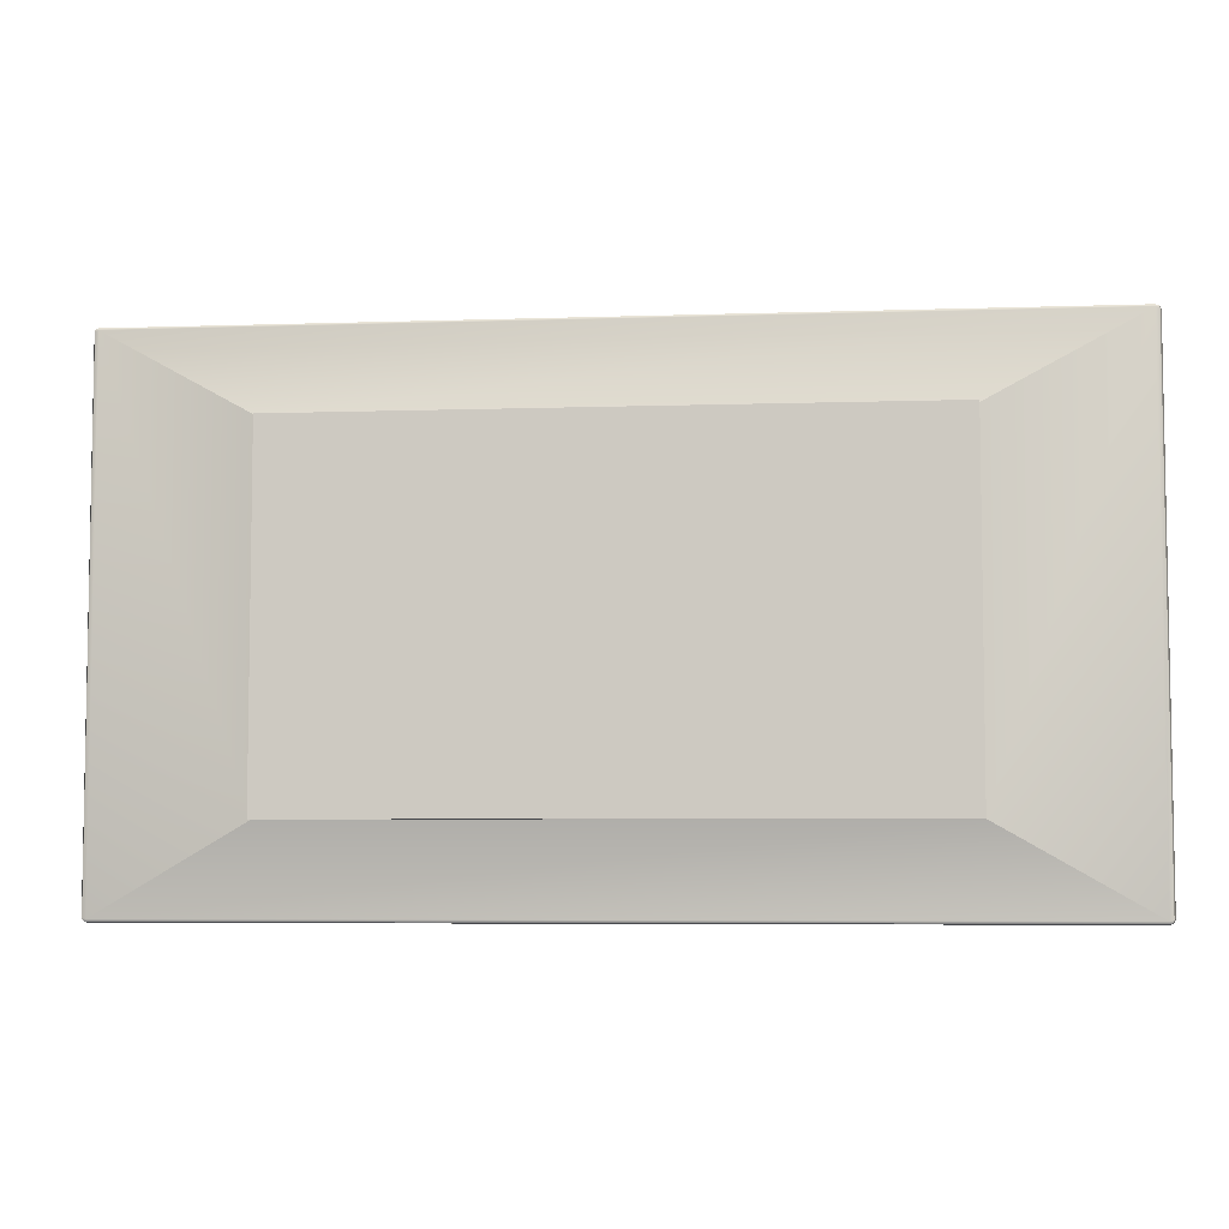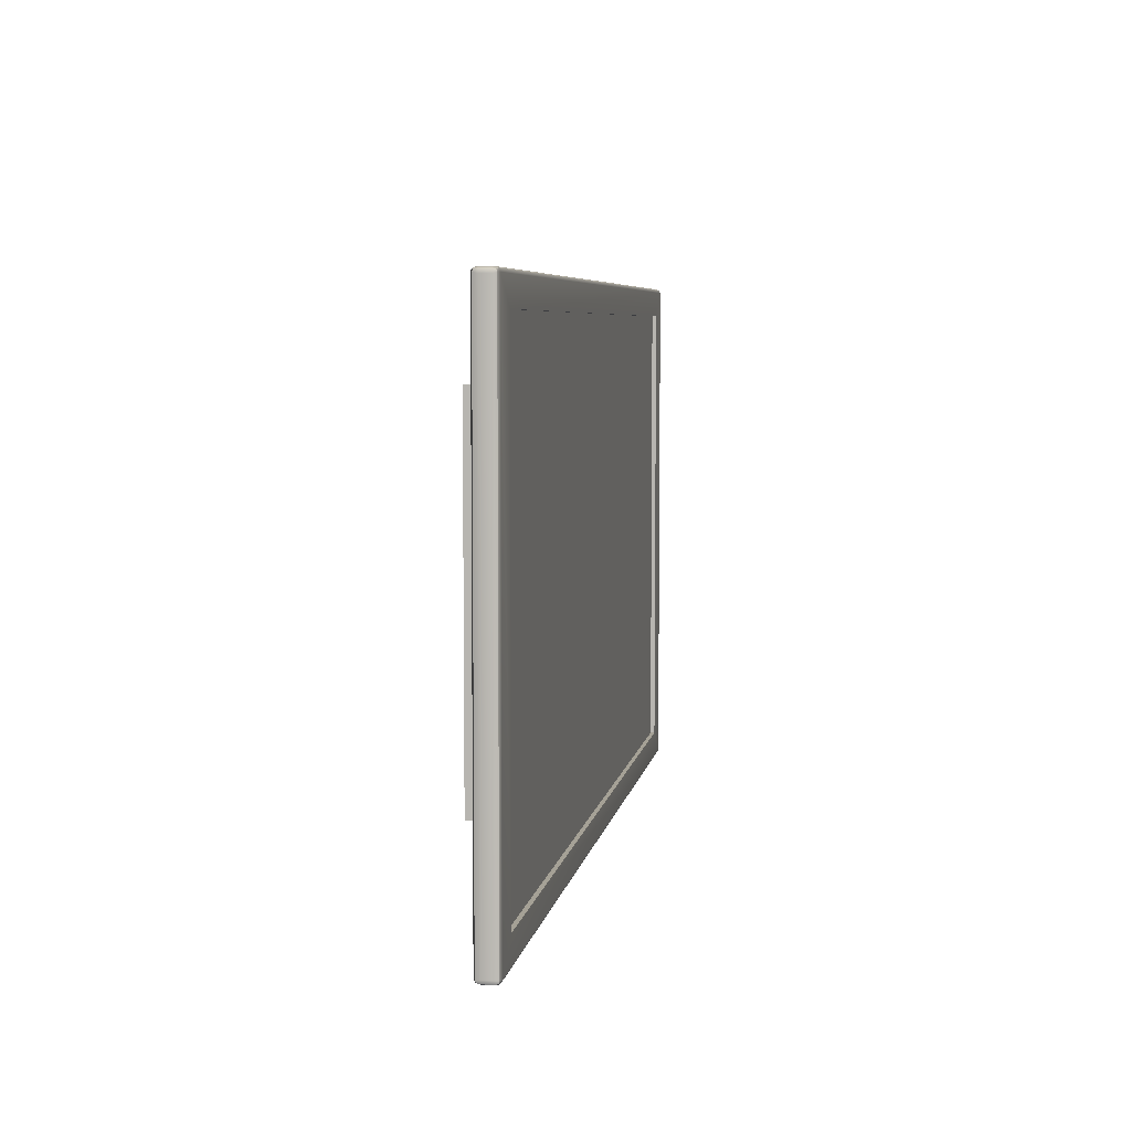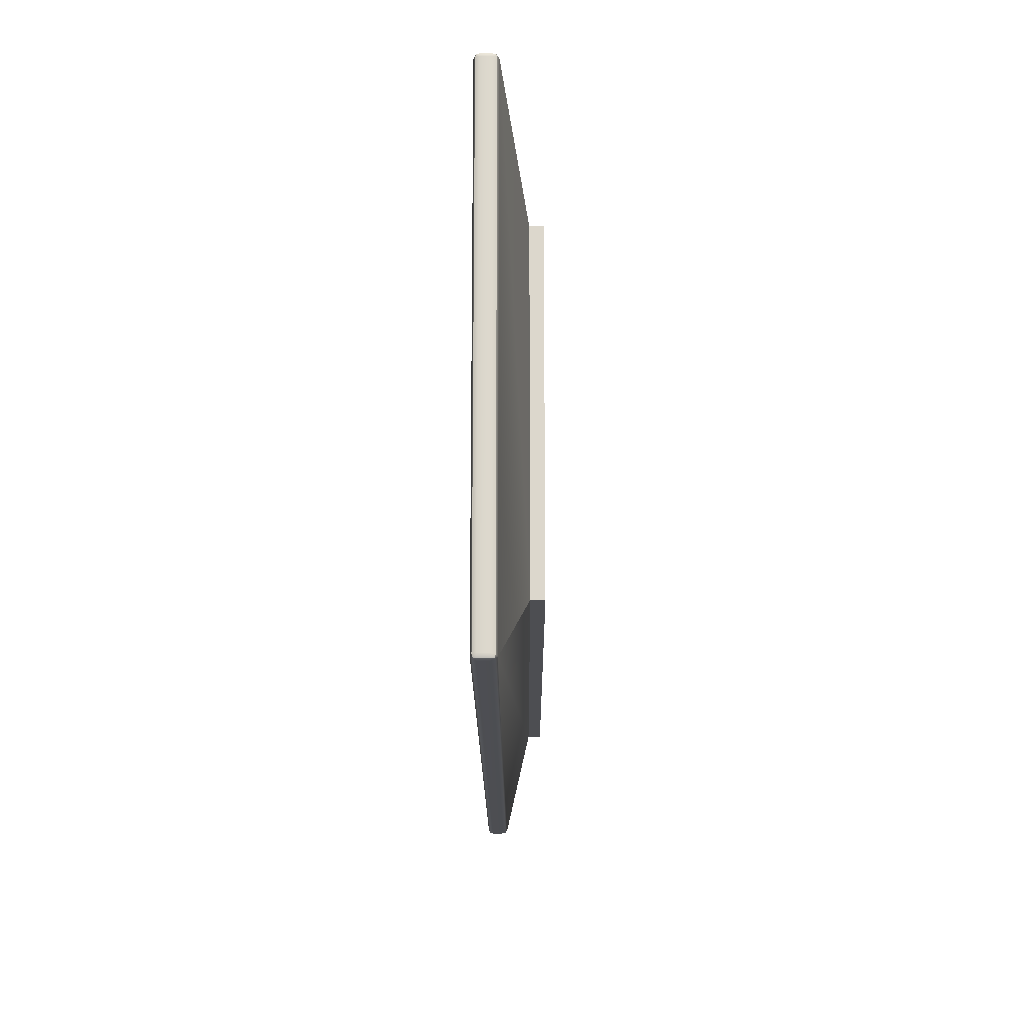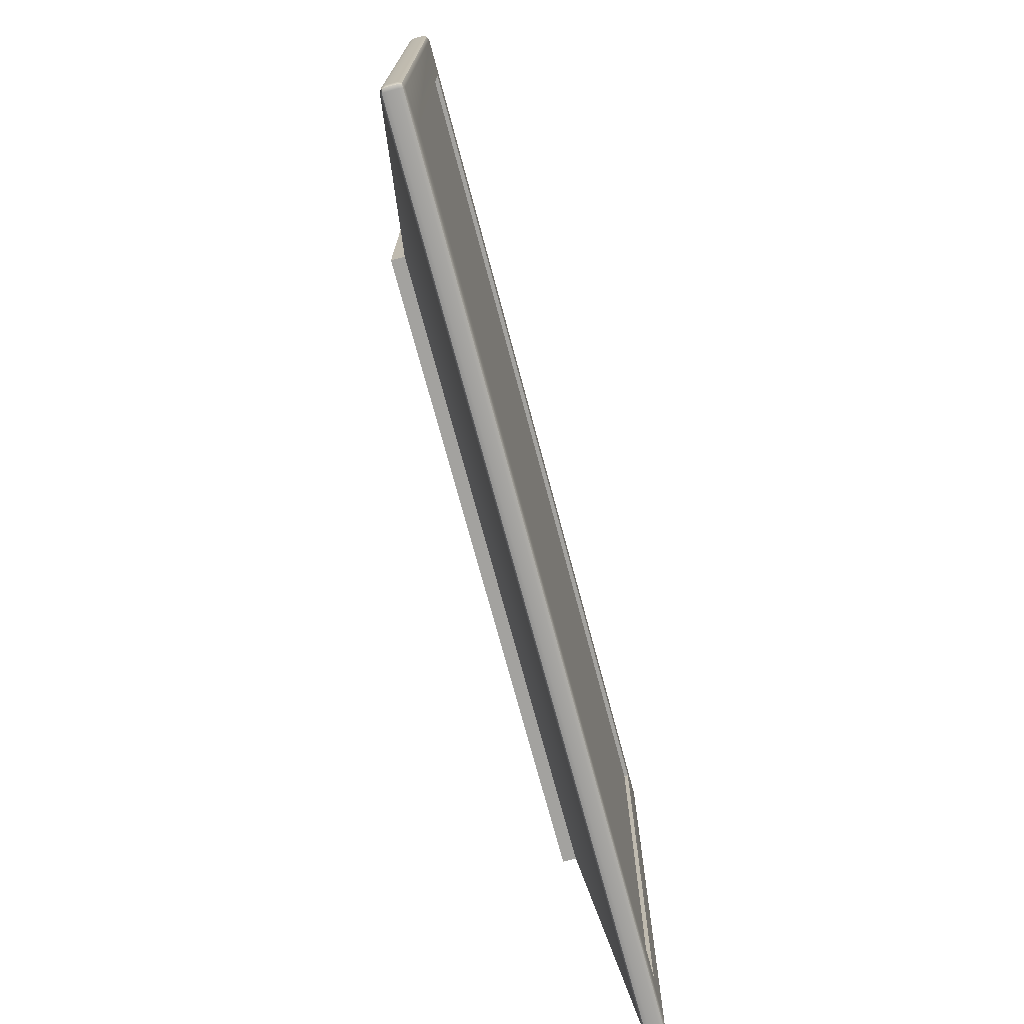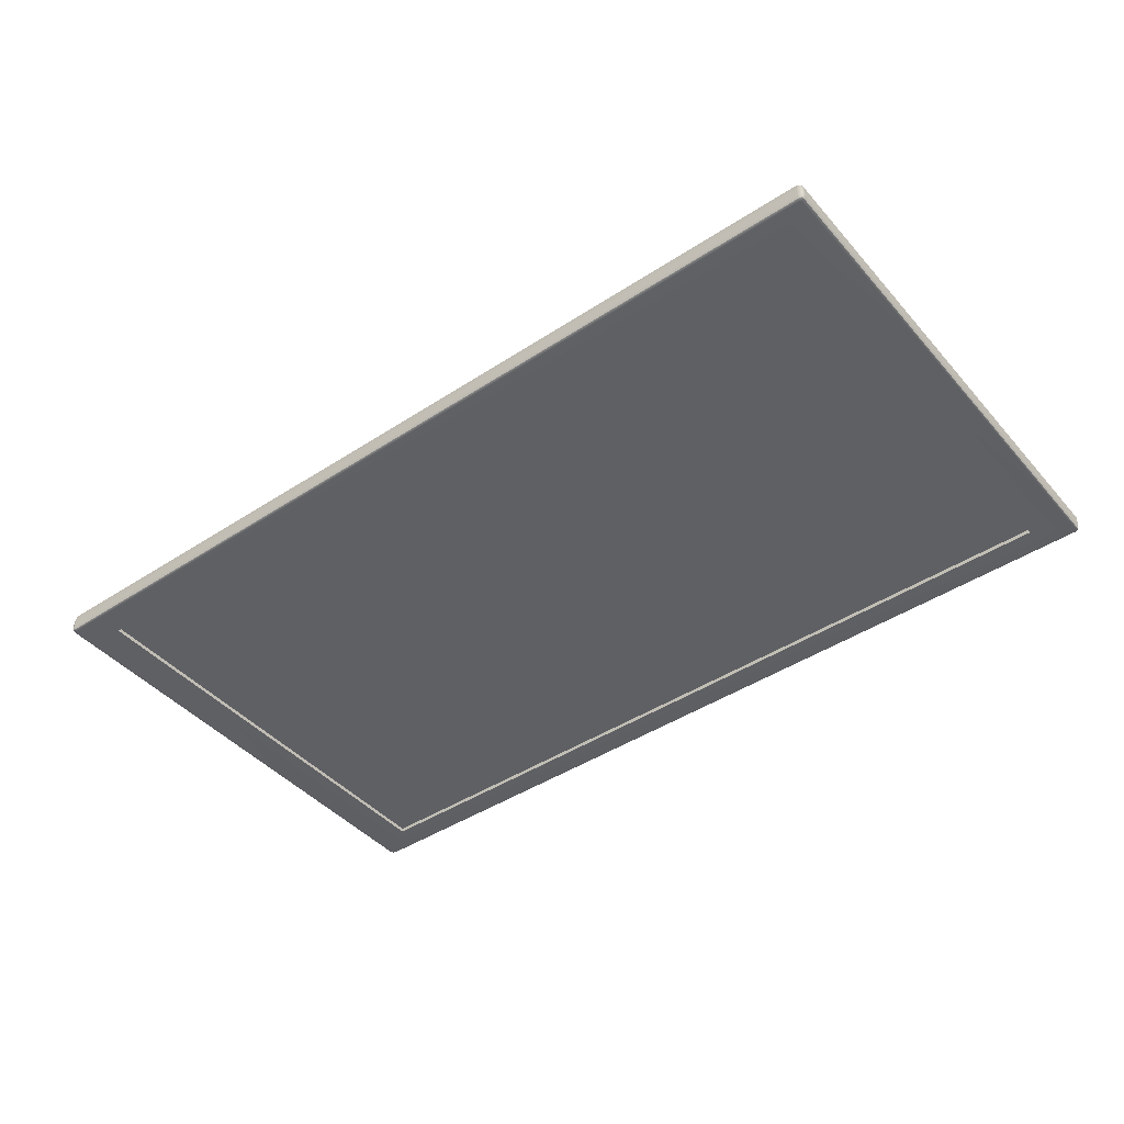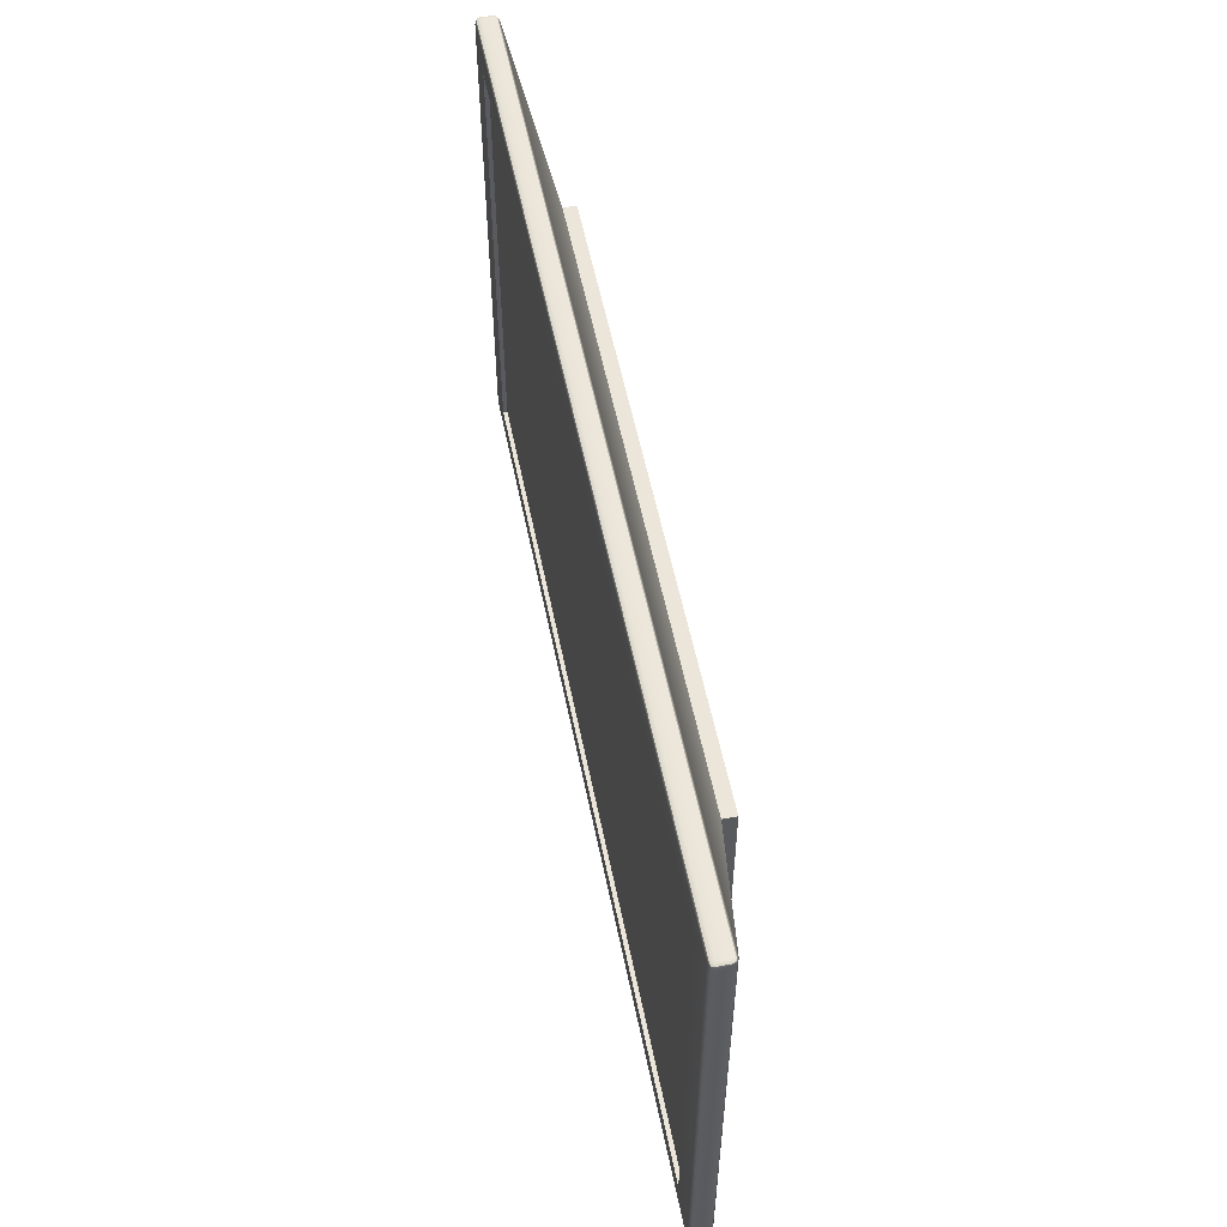
<metadata>
{"format":"obj","ext":"obj","renderer":"f3d","projection":"perspective","resolution":1024,"background":"white","views":[{"elev":-5.9,"azim":5.8,"up":"+Y"},{"elev":6.0,"azim":99.5,"up":"+Y"},{"elev":-17.2,"azim":-89.7,"up":"+Y"},{"elev":-72.6,"azim":104.9,"up":"+Y"},{"elev":-43.5,"azim":37.7,"up":"+Z"},{"elev":55.6,"azim":-101.4,"up":"+Y"}]}
</metadata>
<code>
g default
v 73.06 41.09 7.115
v -73.06 41.09 7.115
v 73.06 -41.09 7.115
v -73.06 -41.09 7.115
v 73.06 41.09 4.07
v 73.06 -41.09 4.07
v -73.06 -41.09 4.07
v -73.06 41.09 4.07
v -100 54.77 -7.115
v 100 54.77 -7.115
v -100 -54.77 -7.115
v 100 -54.77 -7.115
v 100 -54.77 -6.115
v 100 54.77 -6.115
v -100 -54.77 -6.115
v -100 54.77 -6.115
v 108.6 60.88 -7.115
v 108.7 61.58 -6.755
v 108.8 61.88 -5.885
v 109.6 61.51 -5.885
v 110 60.64 -5.885
v 109.6 60.76 -6.755
v -108.6 60.88 -7.115
v -109.6 60.76 -6.755
v -110 60.64 -5.885
v -109.6 61.51 -5.885
v -108.8 61.88 -5.885
v -108.7 61.58 -6.755
v 108.6 -60.88 -7.115
v 109.6 -60.76 -6.755
v 110 -60.64 -5.885
v 109.6 -61.51 -5.885
v 108.8 -61.88 -5.885
v 108.7 -61.58 -6.755
v 108.8 61.88 -3.424
v 108.7 61.64 -2.382
v 108.6 61.07 -1.951
v 109.6 60.86 -2.382
v 110 60.64 -3.424
v 109.6 61.51 -3.424
v -110 60.64 -3.424
v -109.6 60.86 -2.382
v -108.6 61.07 -1.951
v -108.7 61.64 -2.382
v -108.8 61.88 -3.424
v -109.6 61.51 -3.424
v -108.6 -60.88 -7.115
v -108.7 -61.58 -6.755
v -108.8 -61.88 -5.885
v -109.6 -61.51 -5.885
v -110 -60.64 -5.885
v -109.6 -60.76 -6.755
v 108.6 -61.07 -1.951
v 108.7 -61.64 -2.382
v 108.8 -61.88 -3.424
v 109.6 -61.51 -3.424
v 110 -60.64 -3.424
v 109.6 -60.86 -2.382
v -109.6 -60.86 -2.382
v -110 -60.64 -3.424
v -109.6 -61.51 -3.424
v -108.8 -61.88 -3.424
v -108.7 -61.64 -2.382
v -108.6 -61.07 -1.951
v 109.4 61.4 -6.585
v -109.4 61.4 -6.585
v 109.4 -61.4 -6.585
v 109.4 61.44 -2.586
v -109.4 61.44 -2.586
v -109.4 -61.4 -6.585
v 109.4 -61.44 -2.586
v -109.4 -61.44 -2.586
g modelPanel4ViewSelectedSet _TVSet:pCube1 group62
f 12 29 47 11
f 4 3 1 2
f 11 47 23 9
f 6 53 37 5
f 64 53 6 7
f 43 64 7 8
f 8 5 37 43
f 3 6 5 1
f 6 3 4 7
f 7 4 2 8
f 2 1 5 8
f 14 13 15 16
f 10 12 13 14
f 12 11 15 13
f 11 9 16 15
f 9 10 14 16
f 23 17 10 9
f 17 29 12 10
f 27 45 35 19
f 39 57 31 21
f 51 60 41 25
f 55 62 49 33
f 19 18 28 27
f 18 17 23 28
f 21 20 40 39
f 20 19 35 40
f 17 22 30 29
f 22 21 31 30
f 25 24 52 51
f 24 23 47 52
f 27 26 46 45
f 26 25 41 46
f 33 32 56 55
f 32 31 57 56
f 29 34 48 47
f 34 33 49 48
f 37 36 44 43
f 36 35 45 44
f 39 38 58 57
f 38 37 53 58
f 43 42 59 64
f 42 41 60 59
f 51 50 61 60
f 50 49 62 61
f 55 54 63 62
f 54 53 64 63
f 22 17 18 65
f 18 19 20 65
f 20 21 22 65
f 28 23 24 66
f 24 25 26 66
f 26 27 28 66
f 34 29 30 67
f 30 31 32 67
f 32 33 34 67
f 40 35 36 68
f 36 37 38 68
f 38 39 40 68
f 46 41 42 69
f 42 43 44 69
f 44 45 46 69
f 52 47 48 70
f 48 49 50 70
f 50 51 52 70
f 58 53 54 71
f 54 55 56 71
f 56 57 58 71
f 63 64 59 72
f 59 60 61 72
f 61 62 63 72

</code>
